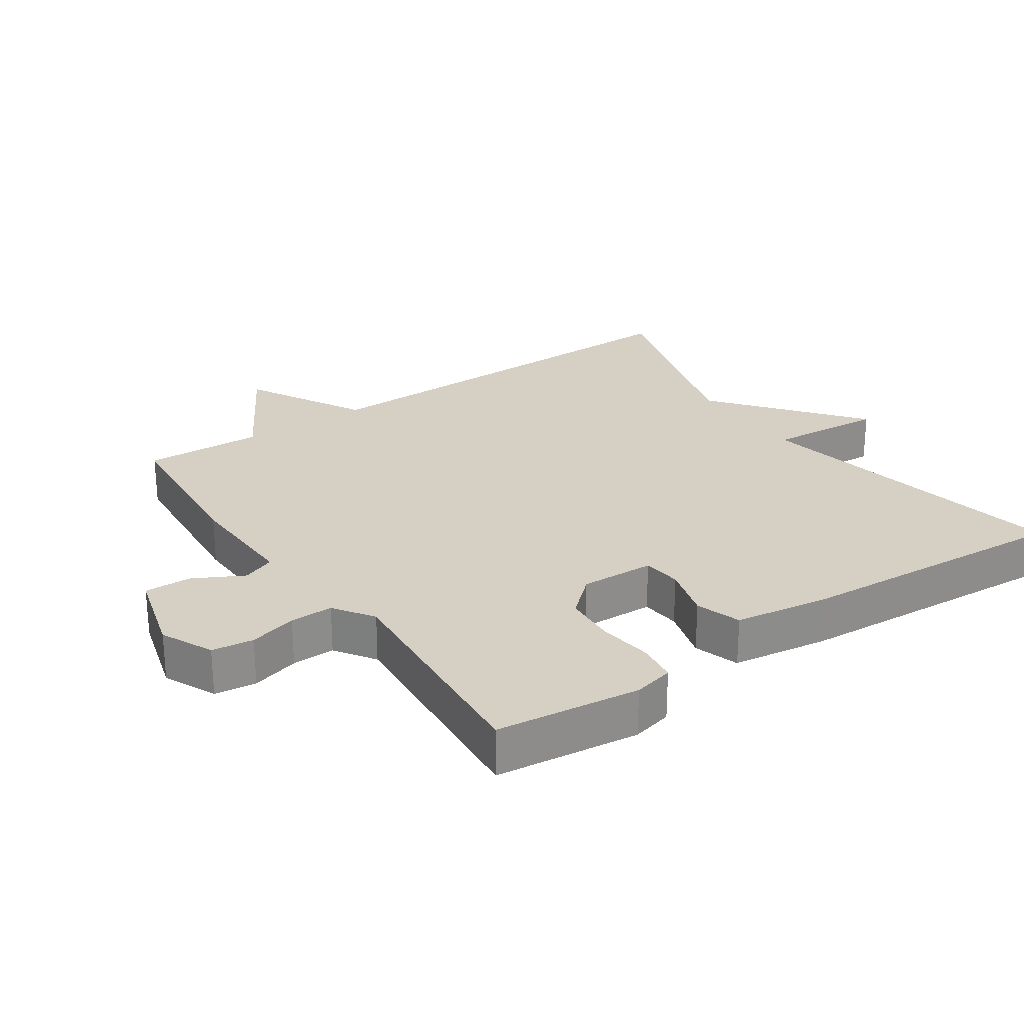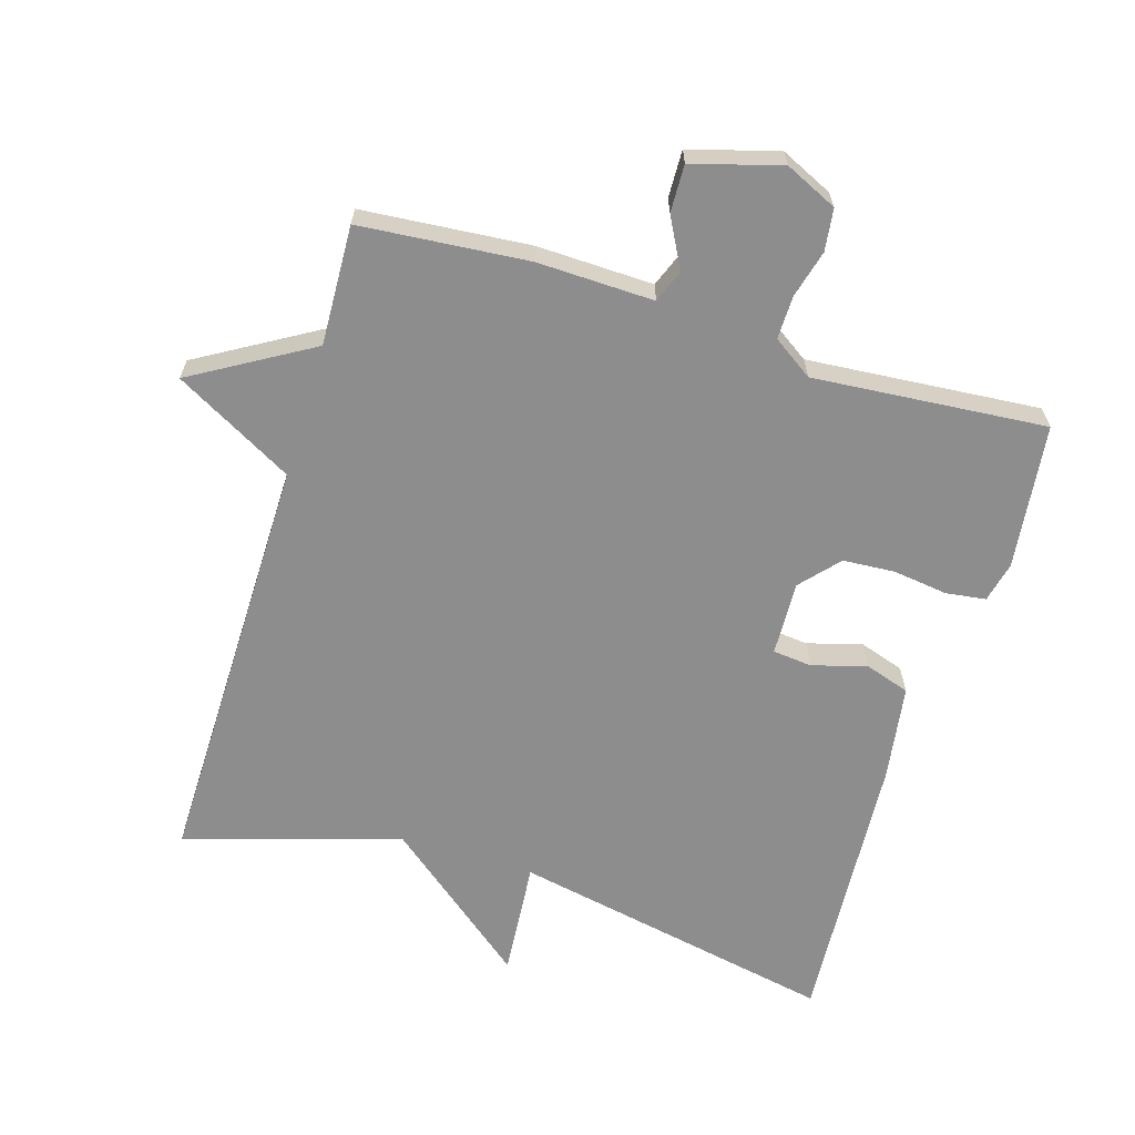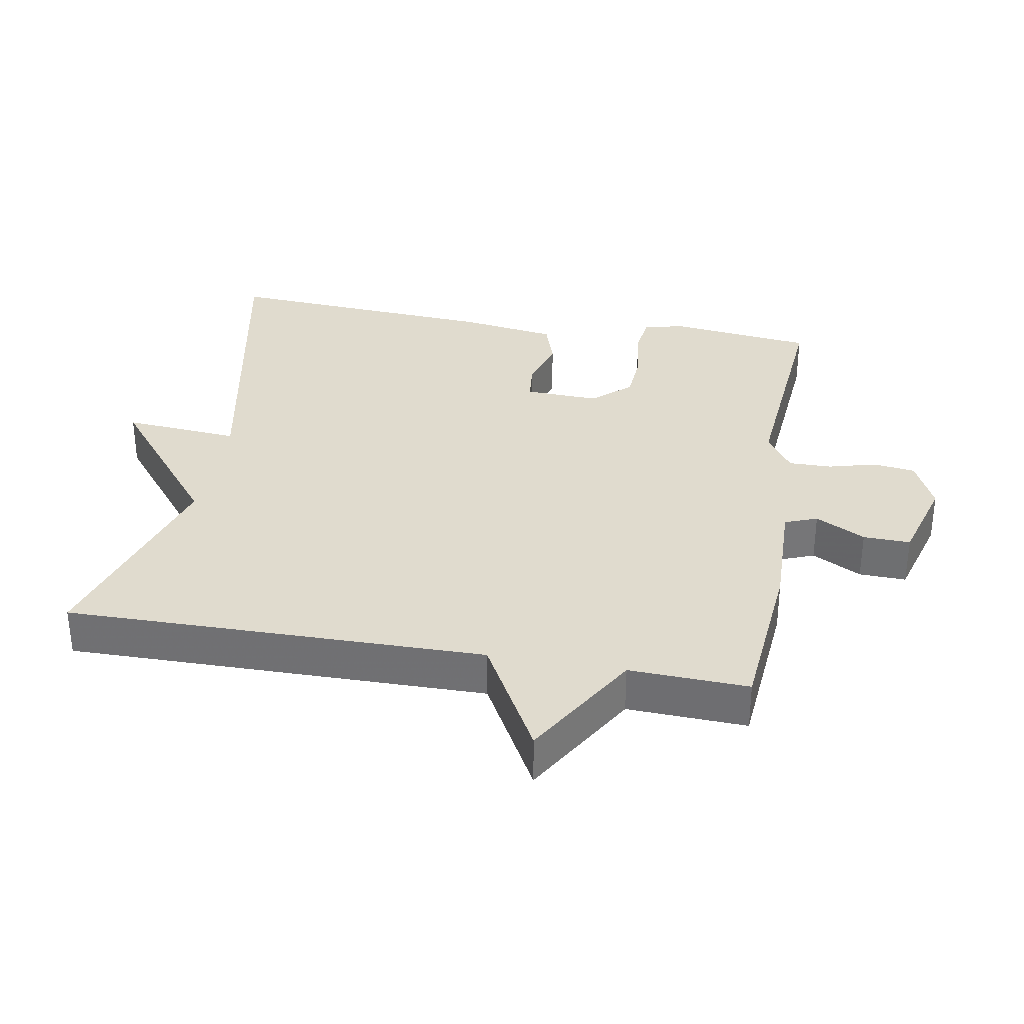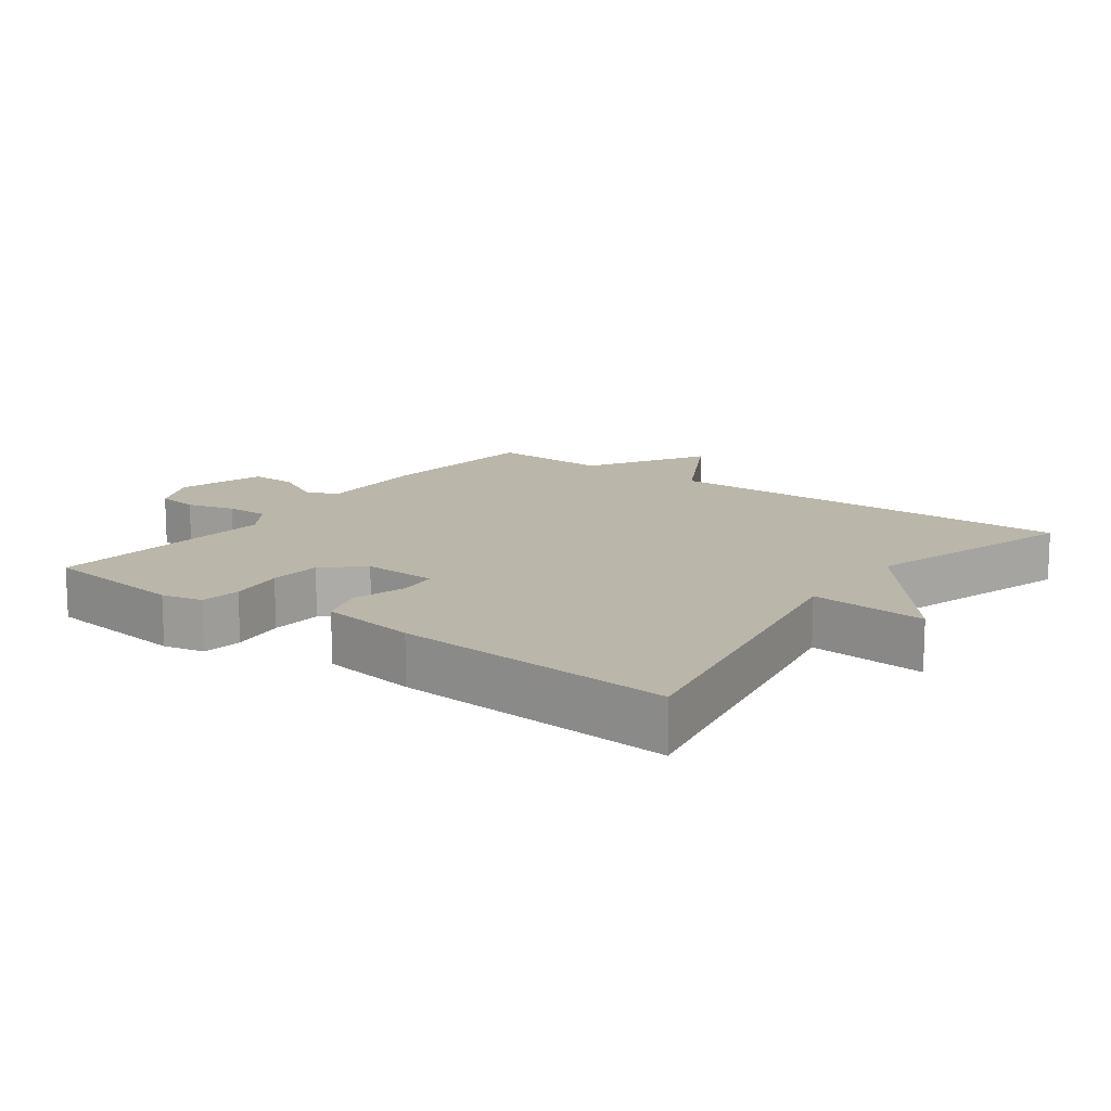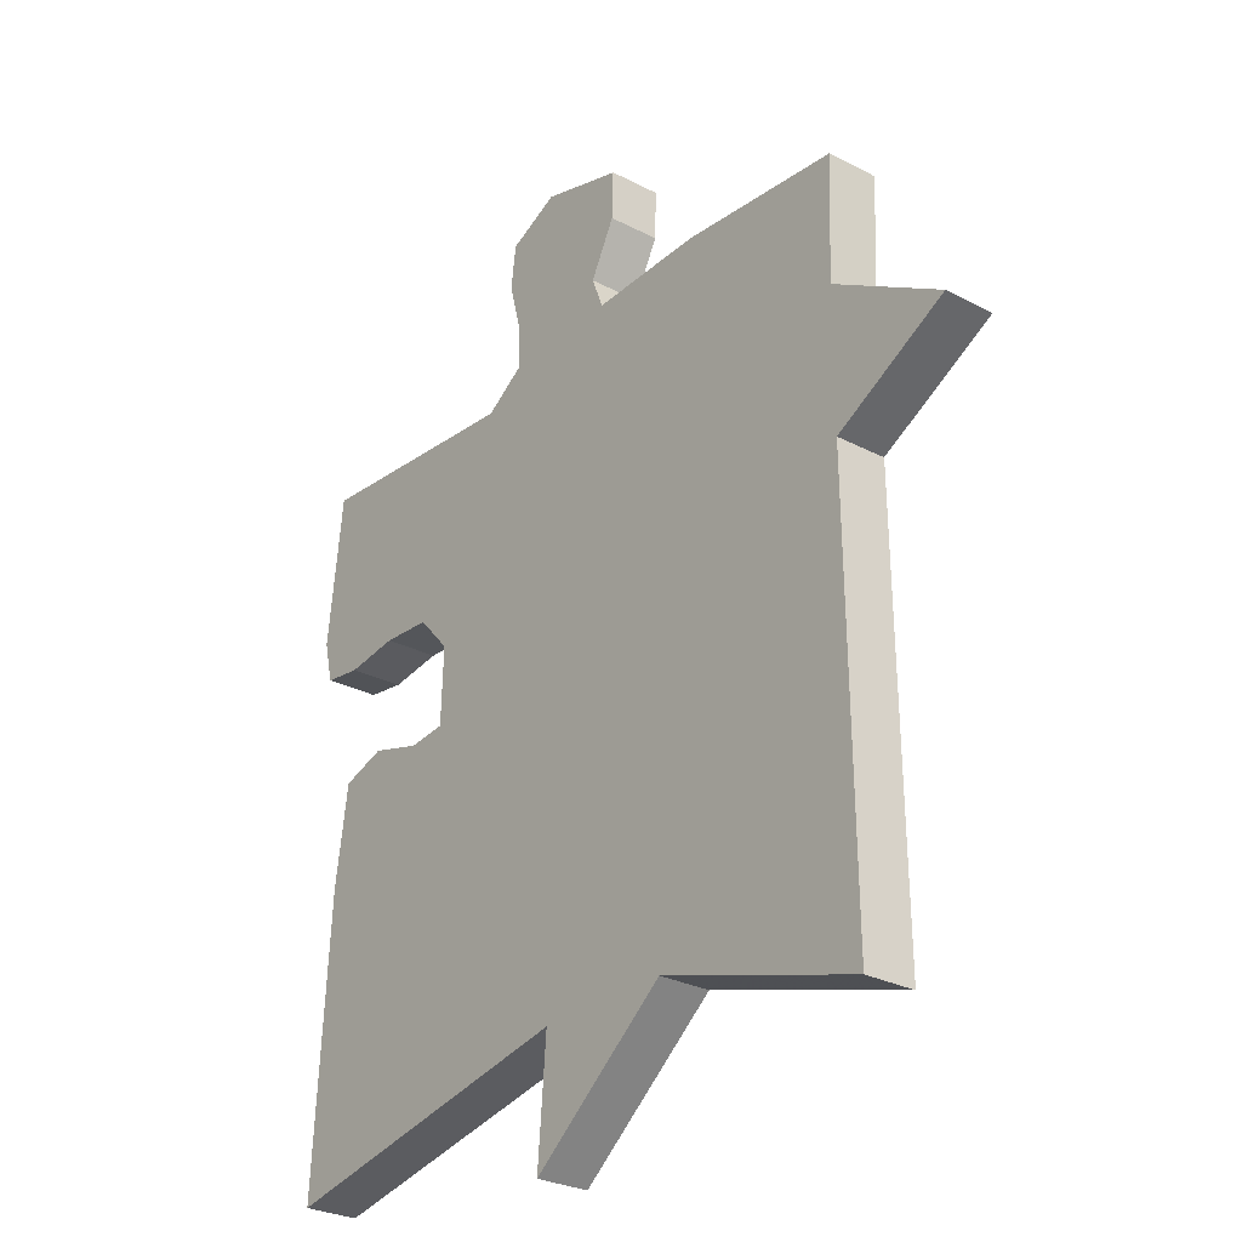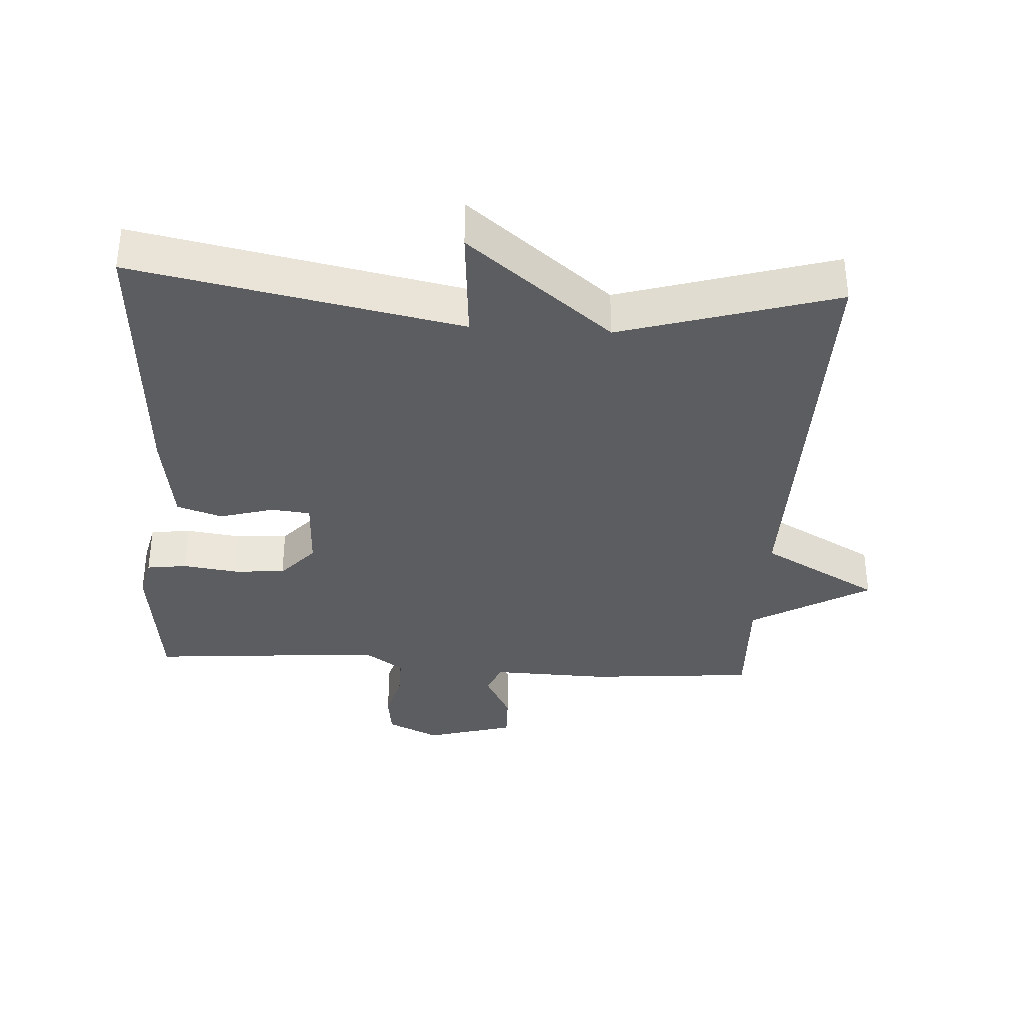
<metadata>
{"format":"obj","ext":"obj","renderer":"f3d","projection":"perspective","resolution":1024,"background":"white","views":[{"elev":26.3,"azim":55.7,"up":"+Y"},{"elev":-64.6,"azim":-16.9,"up":"+Y"},{"elev":33.5,"azim":-79.9,"up":"+Y"},{"elev":13.9,"azim":126.6,"up":"+Y"},{"elev":-28.1,"azim":-128.4,"up":"+Z"},{"elev":-35.6,"azim":176.5,"up":"+Y"}]}
</metadata>
<code>
v -0.5 0.07 -0.5
v -0.493 0.07 0.123
v -0.669 0.07 0.22
v -0.493 0.07 0.323
v -0.5 0.07 0.5
v -0.251 0.07 0.521
v -0.078 0.07 0.516
v -0.059 0.07 0.564
v -0.098 0.07 0.638
v -0.1 0.07 0.708
v 0.031 0.07 0.745
v 0.108 0.07 0.709
v 0.116 0.07 0.647
v 0.097 0.07 0.576
v 0.096 0.07 0.512
v 0.155 0.07 0.472
v 0.5 0.07 0.5
v 0.525 0.07 0.286
v 0.511 0.07 0.226
v 0.452 0.07 0.218
v 0.371 0.07 0.229
v 0.294 0.07 0.224
v 0.244 0.07 0.168
v 0.248 0.07 0.058
v 0.306 0.07 0.052
v 0.386 0.07 0.075
v 0.453 0.07 0.053
v 0.474 0.07 -0.089
v 0.5 0.07 -0.5
v 0.018 0.07 -0.405
v 0.032 0.07 -0.577
v -0.182 0.07 -0.405
v -0.5 0 -0.5
v -0.493 0 0.123
v -0.669 0 0.22
v -0.493 0 0.323
v -0.5 0 0.5
v -0.251 0 0.521
v -0.078 0 0.516
v -0.059 0 0.564
v -0.098 0 0.638
v -0.1 0 0.708
v 0.031 0 0.745
v 0.108 0 0.709
v 0.116 0 0.647
v 0.097 0 0.576
v 0.096 0 0.512
v 0.155 0 0.472
v 0.5 0 0.5
v 0.525 0 0.286
v 0.511 0 0.226
v 0.452 0 0.218
v 0.371 0 0.229
v 0.294 0 0.224
v 0.244 0 0.168
v 0.248 0 0.058
v 0.306 0 0.052
v 0.386 0 0.075
v 0.453 0 0.053
v 0.474 0 -0.089
v 0.5 0 -0.5
v 0.018 0 -0.405
v 0.032 0 -0.577
v -0.182 0 -0.405
f 30 31 32
f 28 29 30
f 27 28 30
f 26 27 30
f 25 26 30
f 24 25 30 32
f 32 1 2
f 24 32 2
f 23 24 2
f 19 20 21
f 18 19 21
f 17 18 21
f 16 17 21
f 15 16 21 22
f 12 13 14
f 11 12 14
f 10 11 14
f 9 10 14
f 8 9 14
f 7 8 14 15
f 4 5 6 7
f 15 22 23
f 7 15 23
f 4 7 23
f 3 4 23
f 2 3 23
f 64 63 62
f 62 61 60
f 62 60 59
f 62 59 58
f 62 58 57
f 64 62 57 56
f 34 33 64
f 34 64 56
f 34 56 55
f 53 52 51
f 53 51 50
f 53 50 49
f 53 49 48
f 54 53 48 47
f 46 45 44
f 46 44 43
f 46 43 42
f 46 42 41
f 46 41 40
f 47 46 40 39
f 39 38 37 36
f 55 54 47
f 55 47 39
f 55 39 36
f 55 36 35
f 55 35 34
f 1 33 34 2
f 2 34 35 3
f 3 35 36 4
f 4 36 37 5
f 5 37 38 6
f 6 38 39 7
f 7 39 40 8
f 8 40 41 9
f 9 41 42 10
f 10 42 43 11
f 11 43 44 12
f 12 44 45 13
f 13 45 46 14
f 14 46 47 15
f 15 47 48 16
f 16 48 49 17
f 17 49 50 18
f 18 50 51 19
f 19 51 52 20
f 20 52 53 21
f 21 53 54 22
f 22 54 55 23
f 23 55 56 24
f 24 56 57 25
f 25 57 58 26
f 26 58 59 27
f 27 59 60 28
f 28 60 61 29
f 29 61 62 30
f 30 62 63 31
f 31 63 64 32
f 32 64 33 1

</code>
